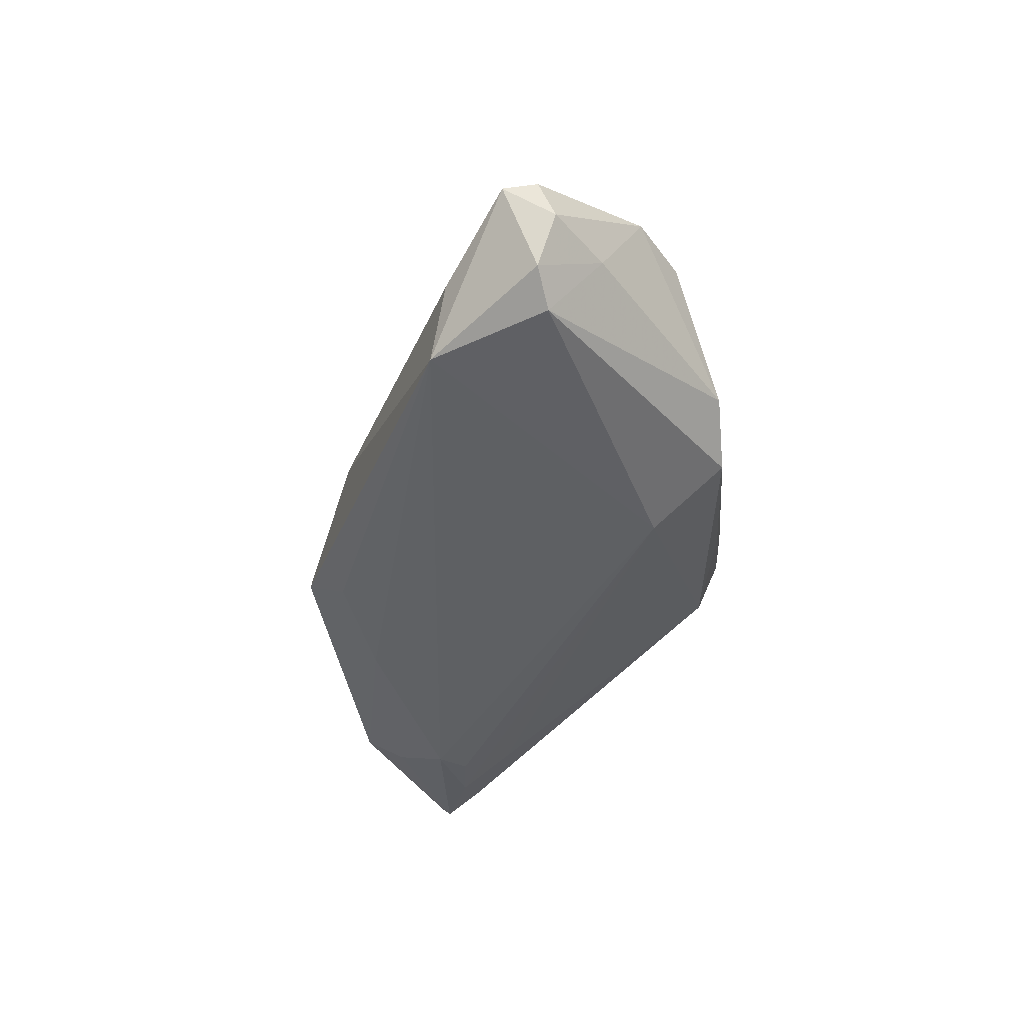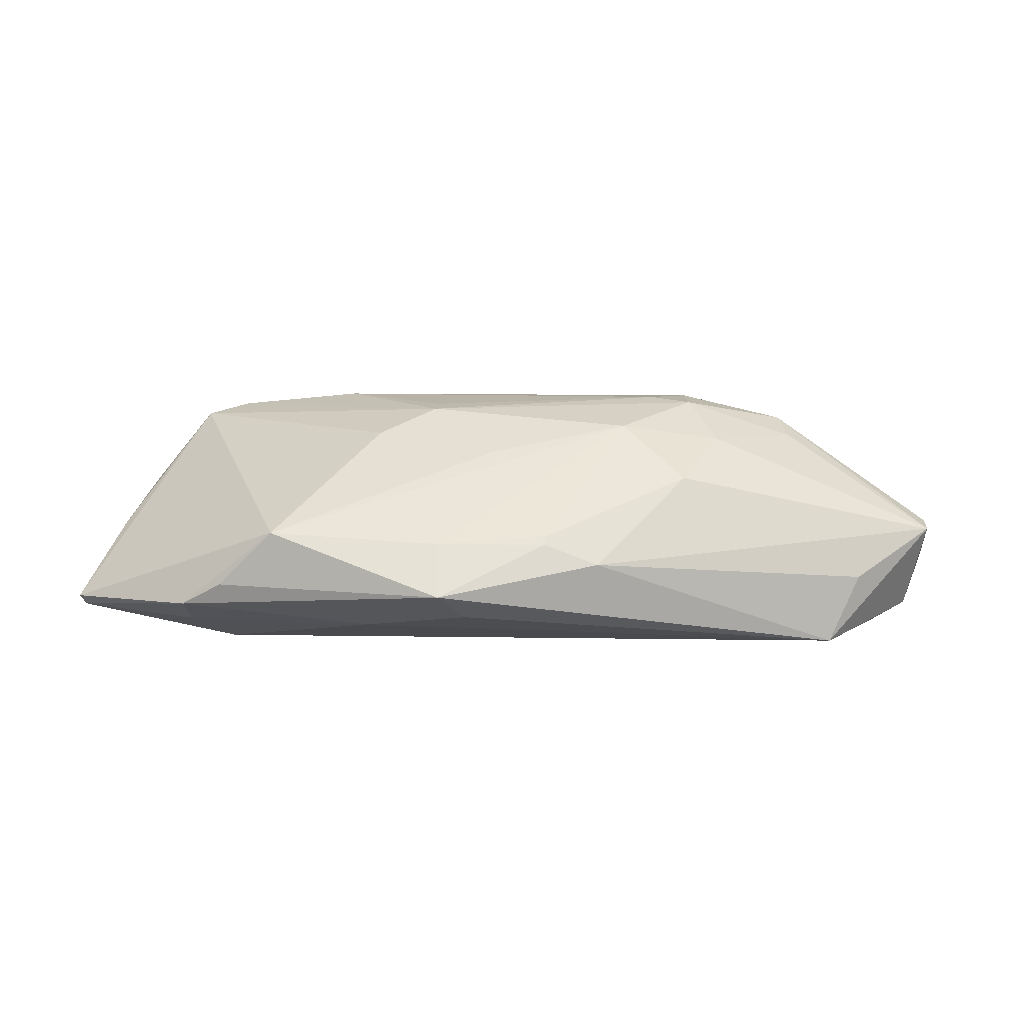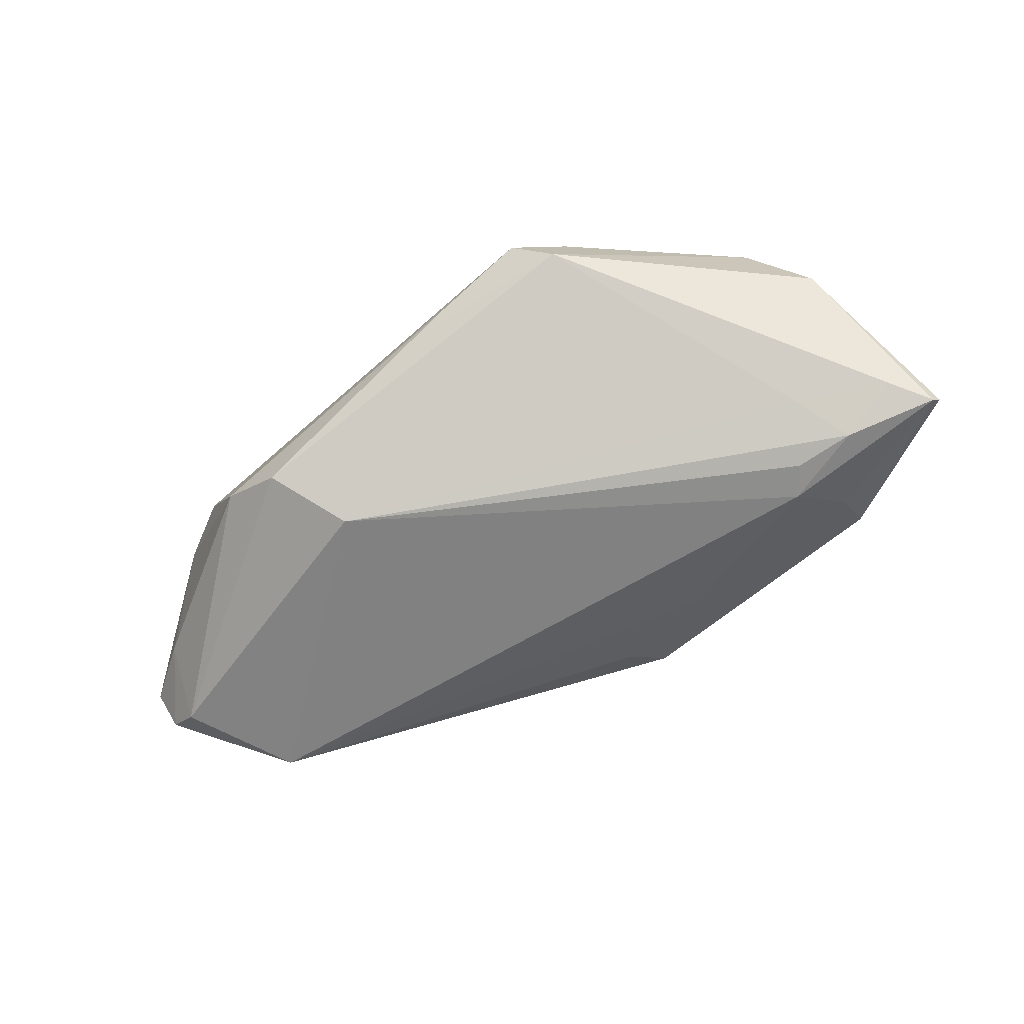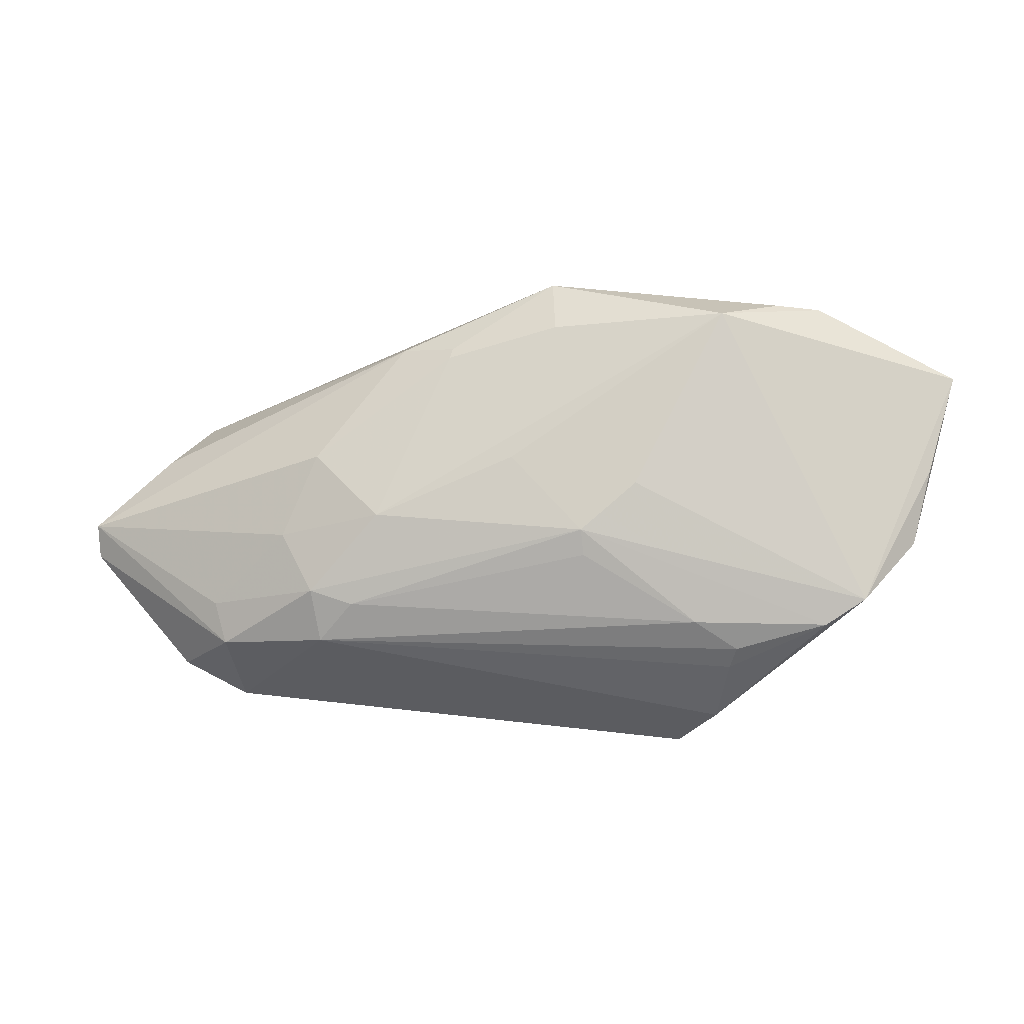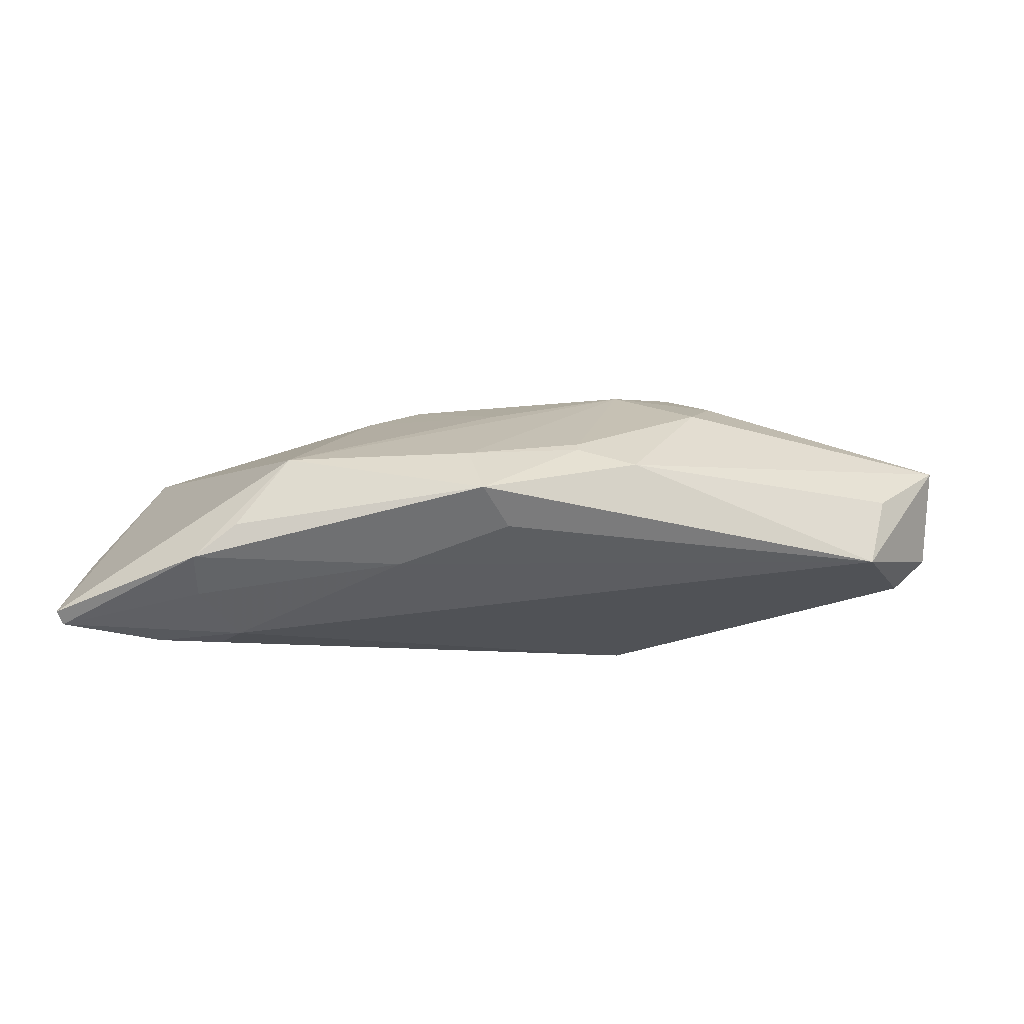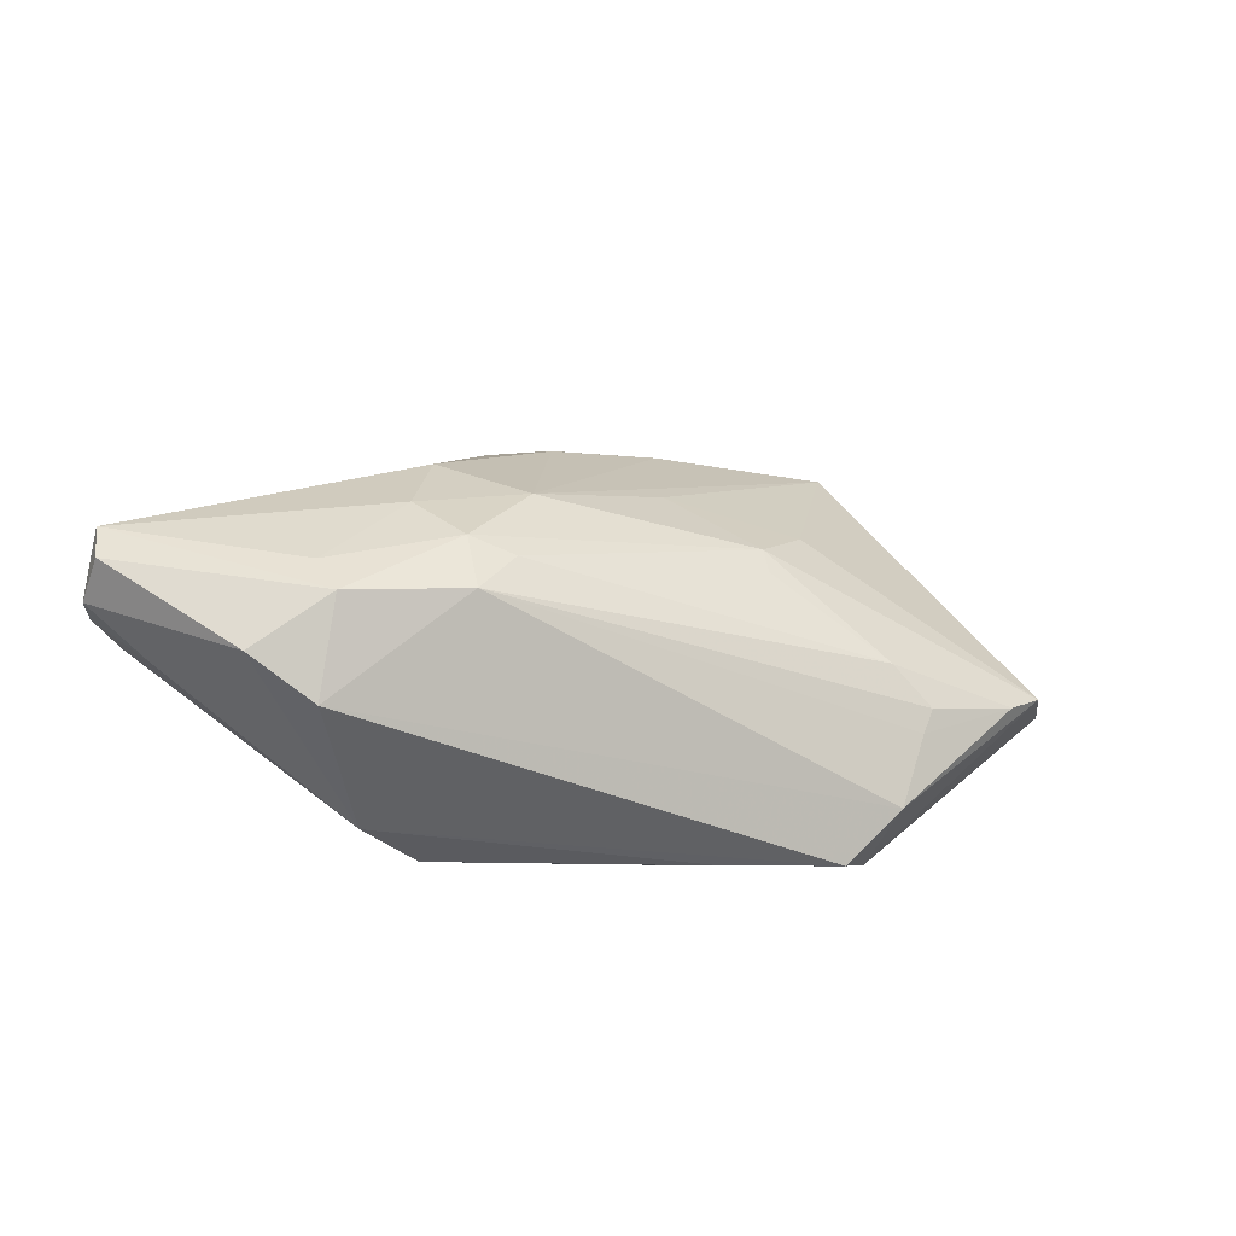
<metadata>
{"format":"obj","ext":"obj","renderer":"f3d","projection":"perspective","resolution":1024,"background":"white","views":[{"elev":-42.7,"azim":-84.1,"up":"+Z"},{"elev":7.0,"azim":-170.3,"up":"+Z"},{"elev":-60.5,"azim":38.9,"up":"+Z"},{"elev":18.7,"azim":6.3,"up":"+Y"},{"elev":68.8,"azim":171.0,"up":"+Y"},{"elev":-34.0,"azim":-25.9,"up":"+Y"}]}
</metadata>
<code>
v 0.0431 -0.006282 0.01669
v -0.06008 -0.006752 0.0005208
v -0.008384 0.02534 7.935e-05
v 0.05972 0.01933 -0.01096
v -0.01551 0.0242 -0.002665
v 0.02414 -0.02747 0.008923
v 0.0355 0.03122 -0.005592
v 0.01108 0.002472 0.01751
v 0.04807 -0.003033 0.01529
v 0.0009299 0.01374 0.01147
v -0.008667 0.02441 0.001202
v -0.02704 -0.02784 -0.005879
v -0.03014 0.002043 0.01285
v 0.06021 0.02057 -0.009568
v 0.02803 0.03166 0.001716
v 0.0307 -0.01294 0.01654
v -0.05061 0.005742 -0.006246
v 0.02915 -0.02137 0.01356
v -0.05738 -0.006345 -0.01168
v -0.05965 -0.008833 -0.00516
v -0.01685 0.006102 0.01486
v -0.04001 -0.008414 0.01272
v 0.0378 0.01791 -0.01515
v -0.02548 -0.004009 0.01772
v -0.05169 -0.01395 -0.005389
v -0.0199 -0.005436 0.01837
v -0.05277 -0.007191 -0.01467
v -0.0185 -0.02775 -0.01007
v 0.01068 0.005815 0.017
v -0.02424 -0.01084 0.01834
v 0.0162 0.02493 -0.01166
v 0.005672 0.02885 0.0003389
v 0.04126 0.03006 -0.008606
v 0.01754 0.0115 0.01382
v 0.04065 0.0143 -0.0148
v 0.02898 -0.02434 0.005004
v 0.04169 0.02474 -0.01156
v 0.0569 0.01008 -0.0001135
v 0.004728 0.03315 -0.006215
v 0.02598 -0.006015 0.01841
v -0.03731 -0.02342 0.008898
v -0.02609 0.0118 0.008079
v -0.03827 -0.01322 0.01498
v -0.06038 -0.002364 -0.0001579
v -0.04559 -0.01912 0.008817
v 0.0562 0.01421 -0.009456
v -0.013 -0.01803 -0.01515
v -0.04671 0.007948 -0.01515
v 0.002163 0.02764 -0.009752
v 0.03151 -0.009947 0.01751
v 0.04821 0.01525 -0.01363
v 0.0548 0.001549 0.005725
v 0.04492 0.008124 -0.01027
v 0.009631 -0.02735 0.001785
v 0.01133 -0.02784 0.003612
f 18 36 9
f 15 9 14
f 34 9 15
f 6 36 18
f 52 9 36
f 34 15 10
f 12 6 41
f 18 30 41
f 41 6 18
f 28 36 54
f 36 6 54
f 31 37 23
f 31 48 49
f 23 48 31
f 39 31 49
f 49 48 39
f 47 48 23
f 47 36 28
f 14 52 4
f 4 51 23
f 23 37 4
f 20 44 19
f 19 44 48
f 14 9 38
f 38 52 14
f 9 52 38
f 21 10 15
f 16 30 18
f 16 50 30
f 18 9 1
f 1 16 18
f 50 16 1
f 34 10 29
f 10 21 29
f 29 9 34
f 29 1 9
f 43 41 30
f 12 41 45
f 41 43 45
f 28 54 55
f 55 54 6
f 55 12 28
f 55 6 12
f 33 15 14
f 37 31 33
f 31 39 33
f 14 4 33
f 33 4 37
f 23 51 35
f 35 47 23
f 51 47 35
f 36 47 53
f 53 47 51
f 46 52 36
f 46 4 52
f 36 53 46
f 51 4 46
f 46 53 51
f 5 39 48
f 3 39 5
f 5 44 42
f 32 21 15
f 15 39 32
f 32 39 3
f 30 50 40
f 50 1 40
f 1 29 40
f 24 29 21
f 24 43 30
f 25 45 20
f 12 45 25
f 20 19 25
f 2 44 20
f 20 45 2
f 2 43 44
f 2 45 43
f 7 39 15
f 15 33 7
f 7 33 39
f 48 44 17
f 17 5 48
f 44 5 17
f 27 19 48
f 48 47 27
f 27 47 28
f 28 12 27
f 12 25 27
f 27 25 19
f 42 21 11
f 21 32 11
f 11 32 3
f 11 5 42
f 3 5 11
f 29 24 26
f 30 40 26
f 26 24 30
f 13 21 42
f 13 24 21
f 42 44 13
f 44 43 22
f 43 24 22
f 22 13 44
f 24 13 22
f 8 40 29
f 29 26 8
f 8 26 40

</code>
